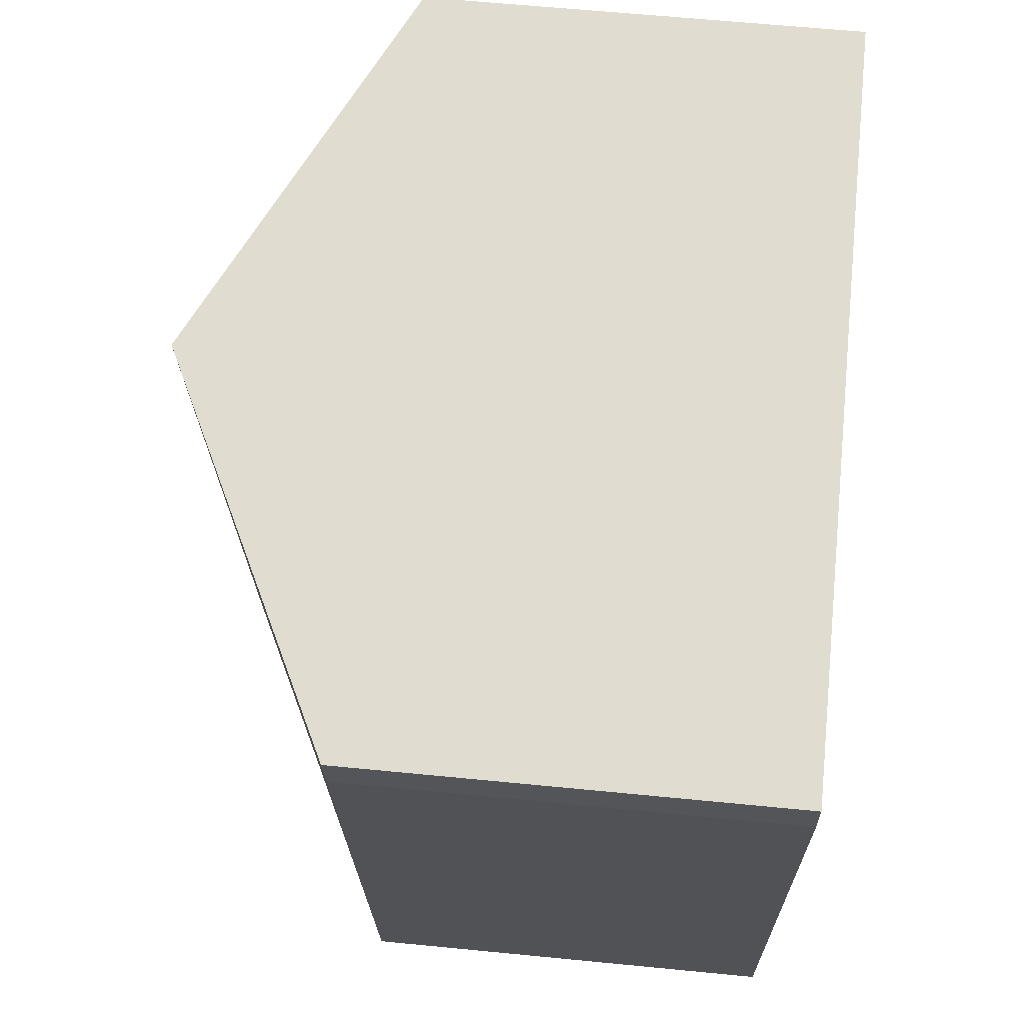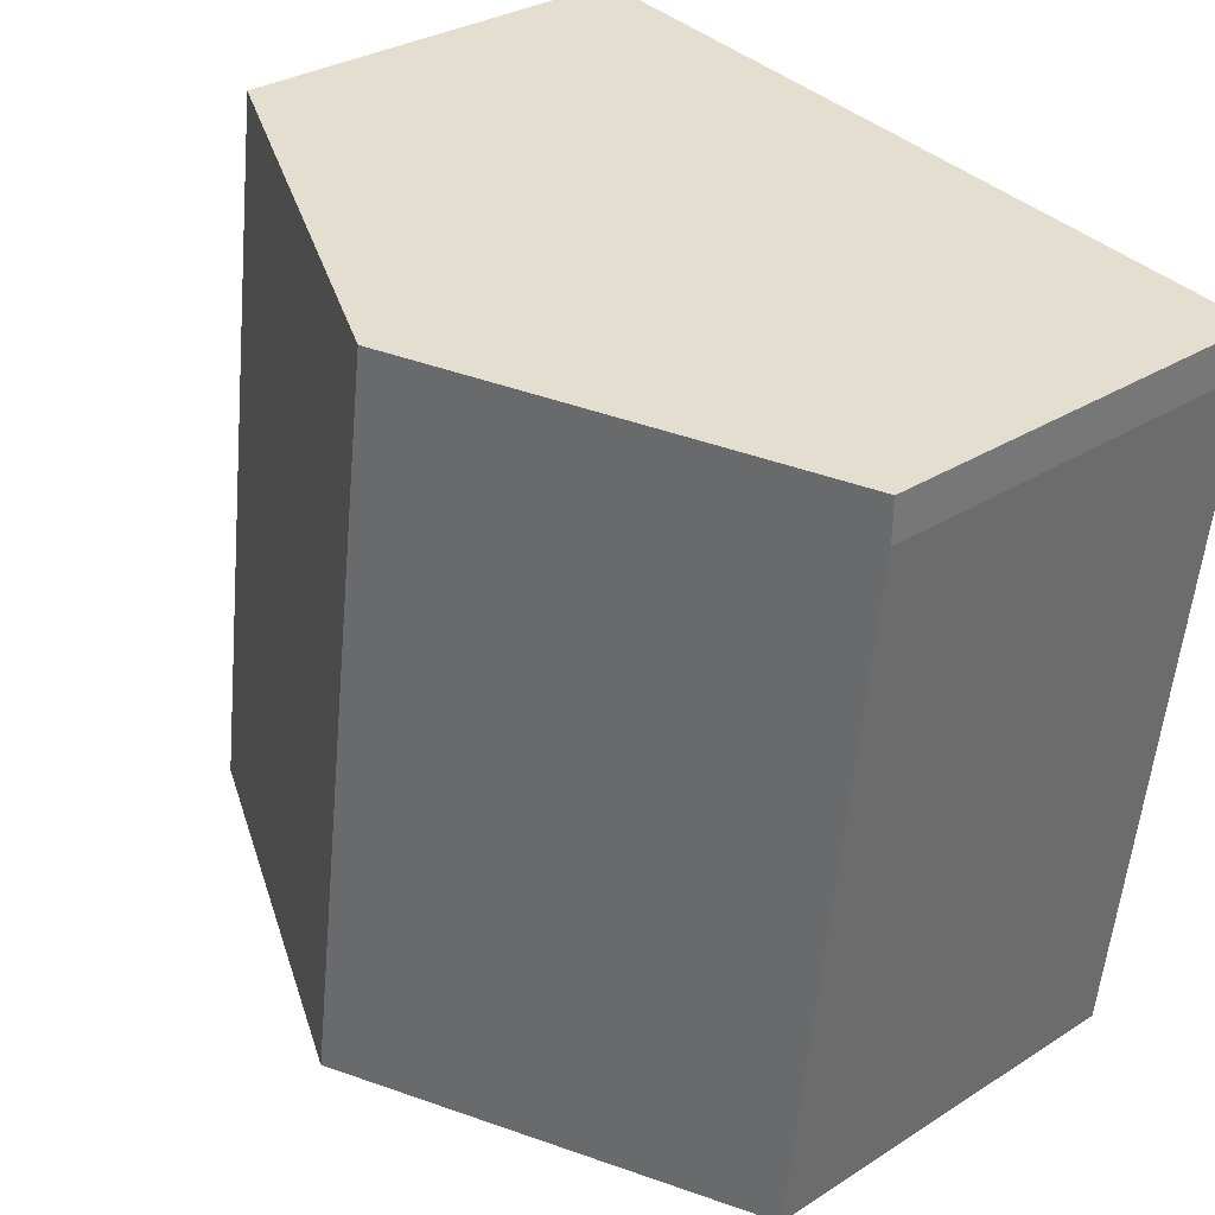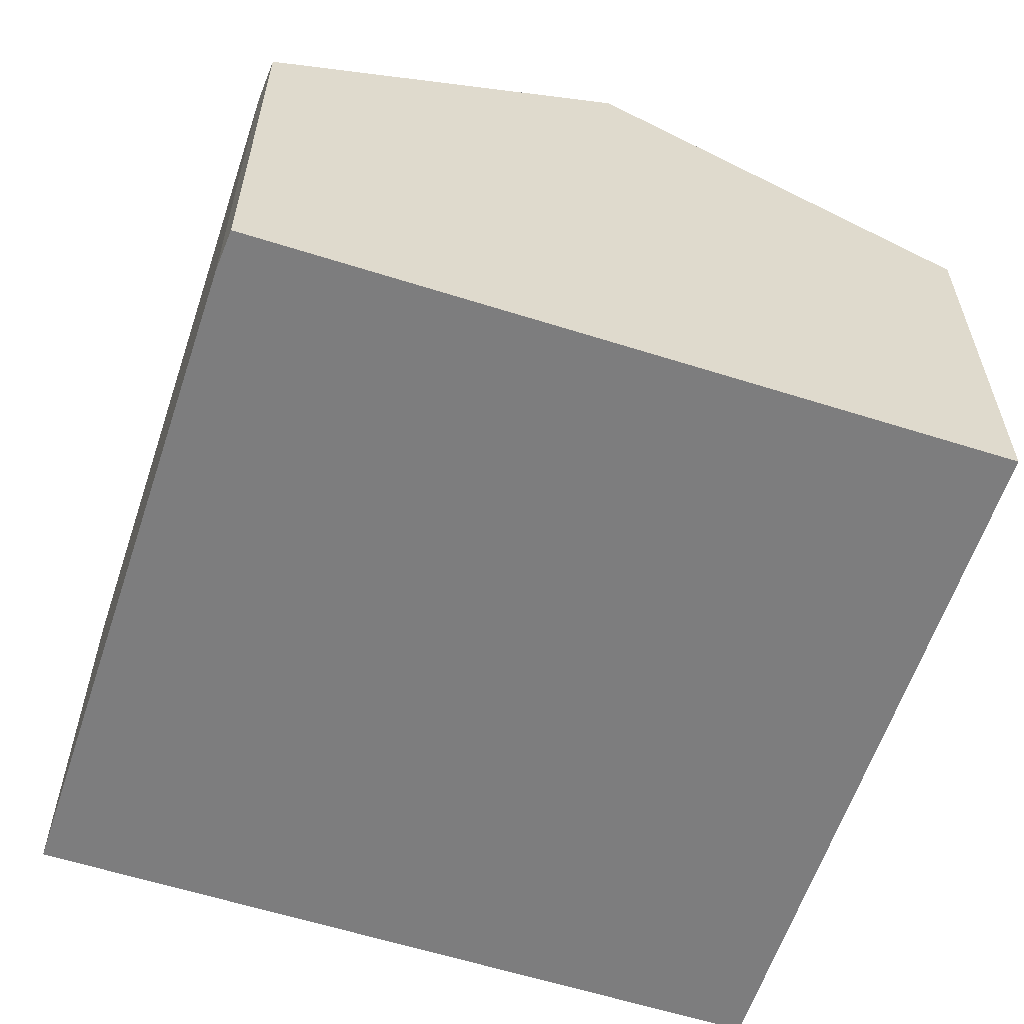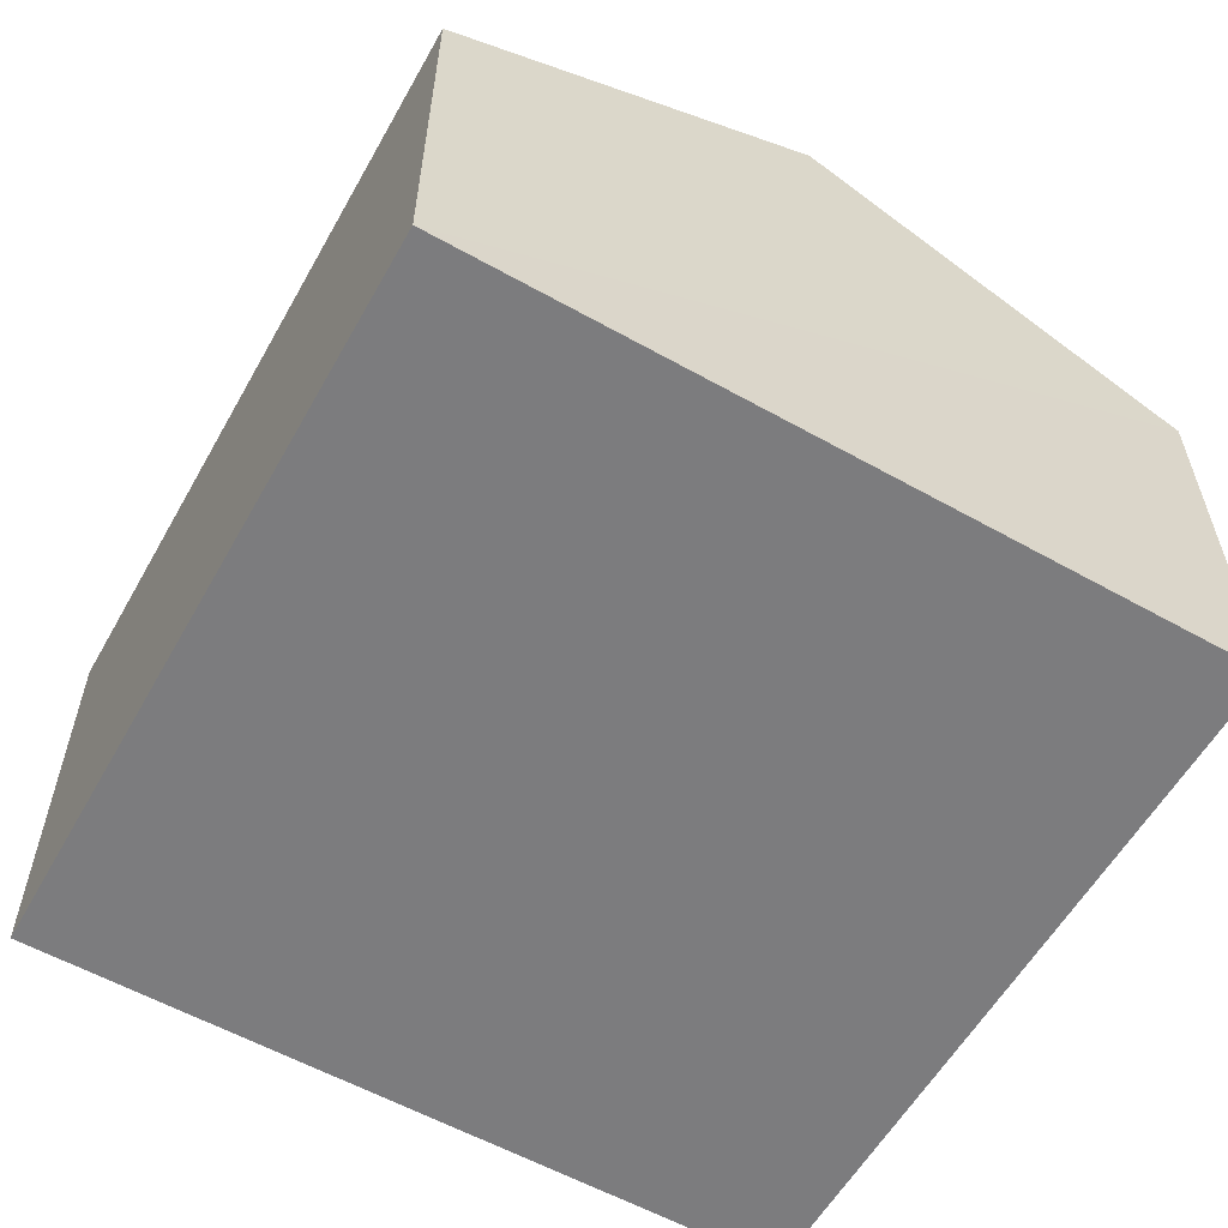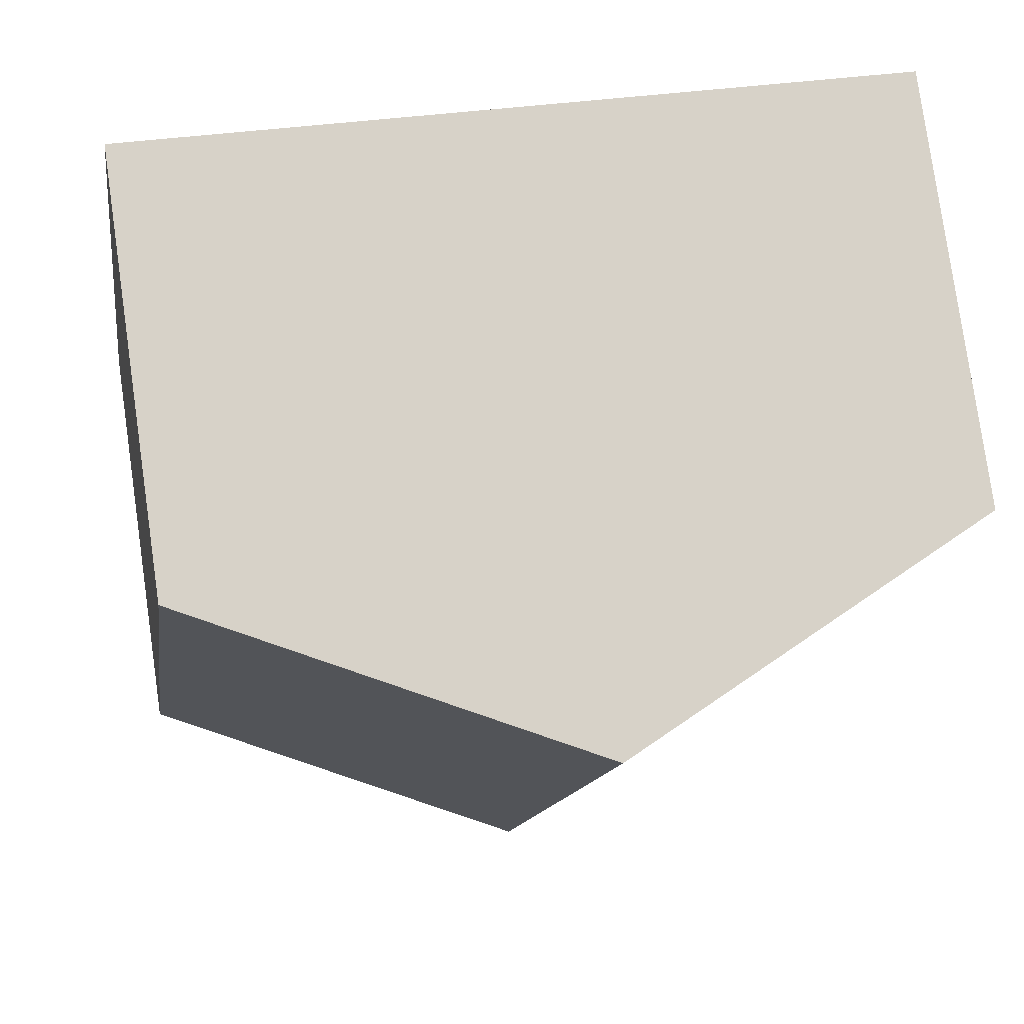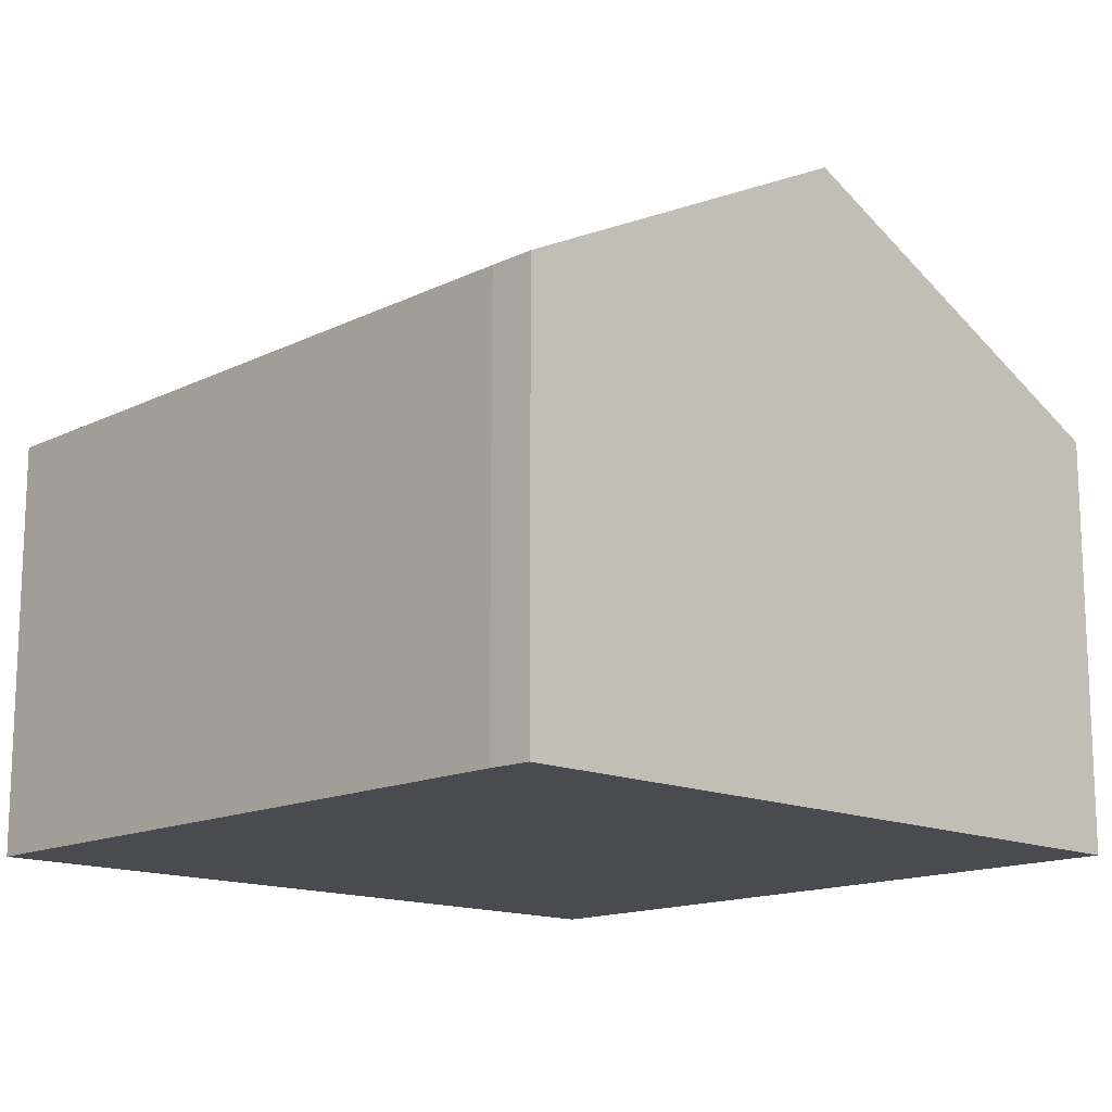
<metadata>
{"format":"obj","ext":"obj","renderer":"f3d","projection":"perspective","resolution":1024,"background":"white","views":[{"elev":62.0,"azim":-84.3,"up":"+Z"},{"elev":30.0,"azim":-133.0,"up":"+Z"},{"elev":-59.1,"azim":-25.5,"up":"+Y"},{"elev":-58.9,"azim":142.9,"up":"+Y"},{"elev":79.2,"azim":171.9,"up":"+Z"},{"elev":-14.6,"azim":-51.0,"up":"+Y"}]}
</metadata>
<code>
v  13.34 6.578 -10.02
v  10.21 7.335 1.333
v  11.75 6.578 1.533
v  5.817 9.506 0.759
v  7.409 9.506 -10.76
v  0.04 6.608 -0.677
v  1.38 6.532 -11.51
v  0 6.634 4.062e-16
v  0 0 0
v  5.817 -4.648e-17 0.759
v  10.21 -8.162e-17 1.333
v  11.75 -9.387e-17 1.533
v  13.34 6.134e-16 -10.02
v  7.409 6.587e-16 -10.76
v  1.38 7.048e-16 -11.51
v  0.04 4.145e-17 -0.677
g defaultobject
f 1 2 3
f 2 1 4
f 4 1 5
f 6 5 7
f 5 6 4
f 4 6 8
f 9 4 8
f 4 9 2
f 2 9 10
f 2 10 3
f 3 10 11
f 3 11 12
f 12 1 3
f 1 12 13
f 13 5 1
f 5 13 7
f 7 13 14
f 7 14 15
f 6 9 8
f 9 6 16
f 7 16 6
f 16 7 15
f 11 13 12
f 13 11 14
f 14 11 10
f 14 10 9
f 14 9 15
f 15 9 16

</code>
